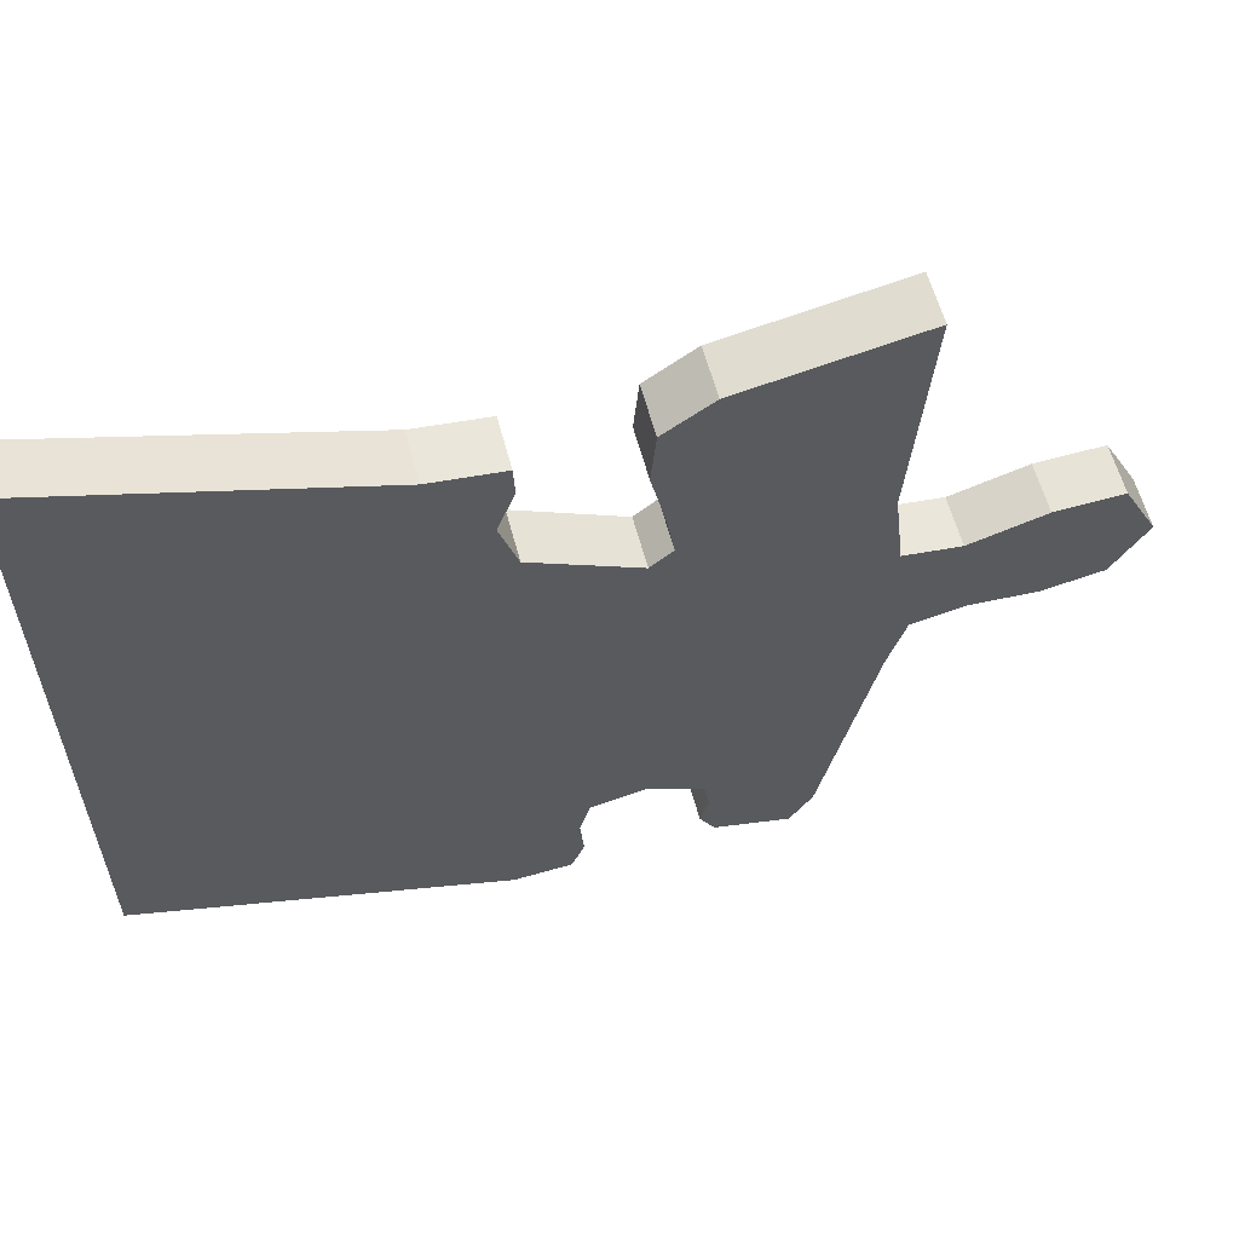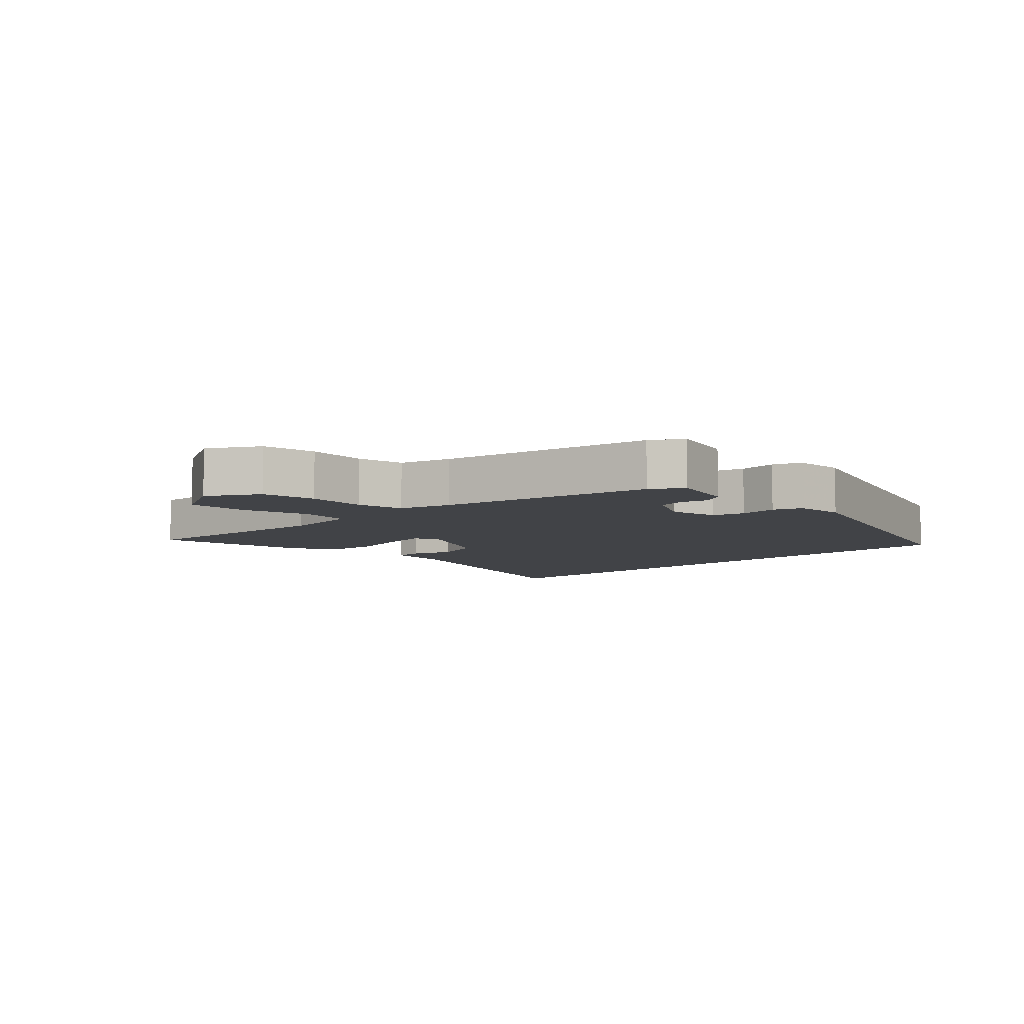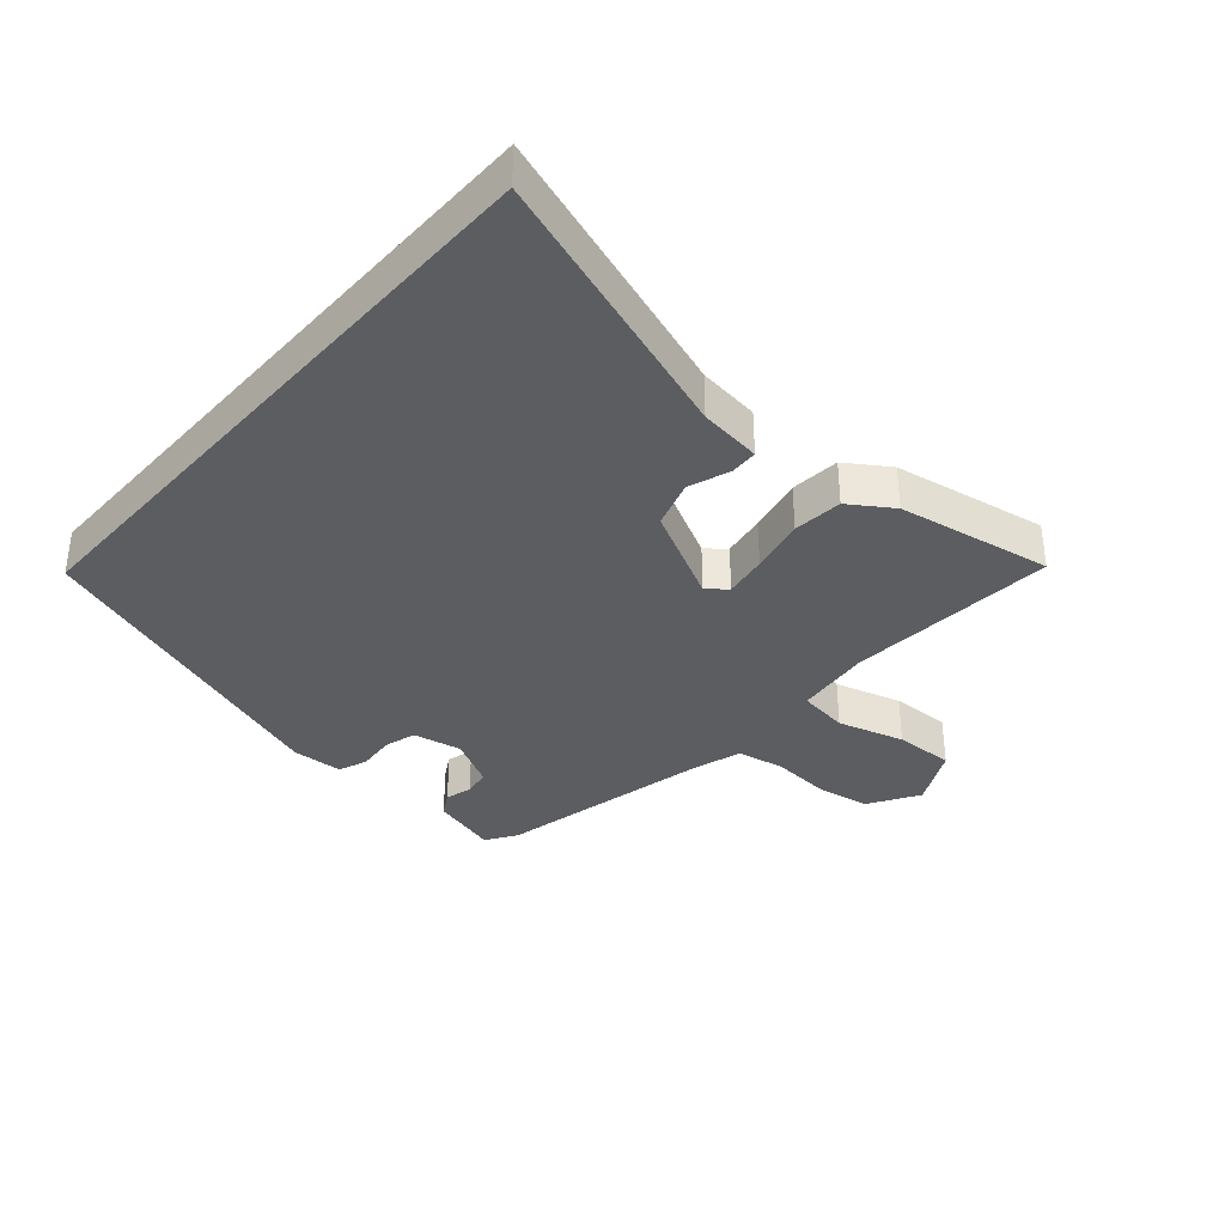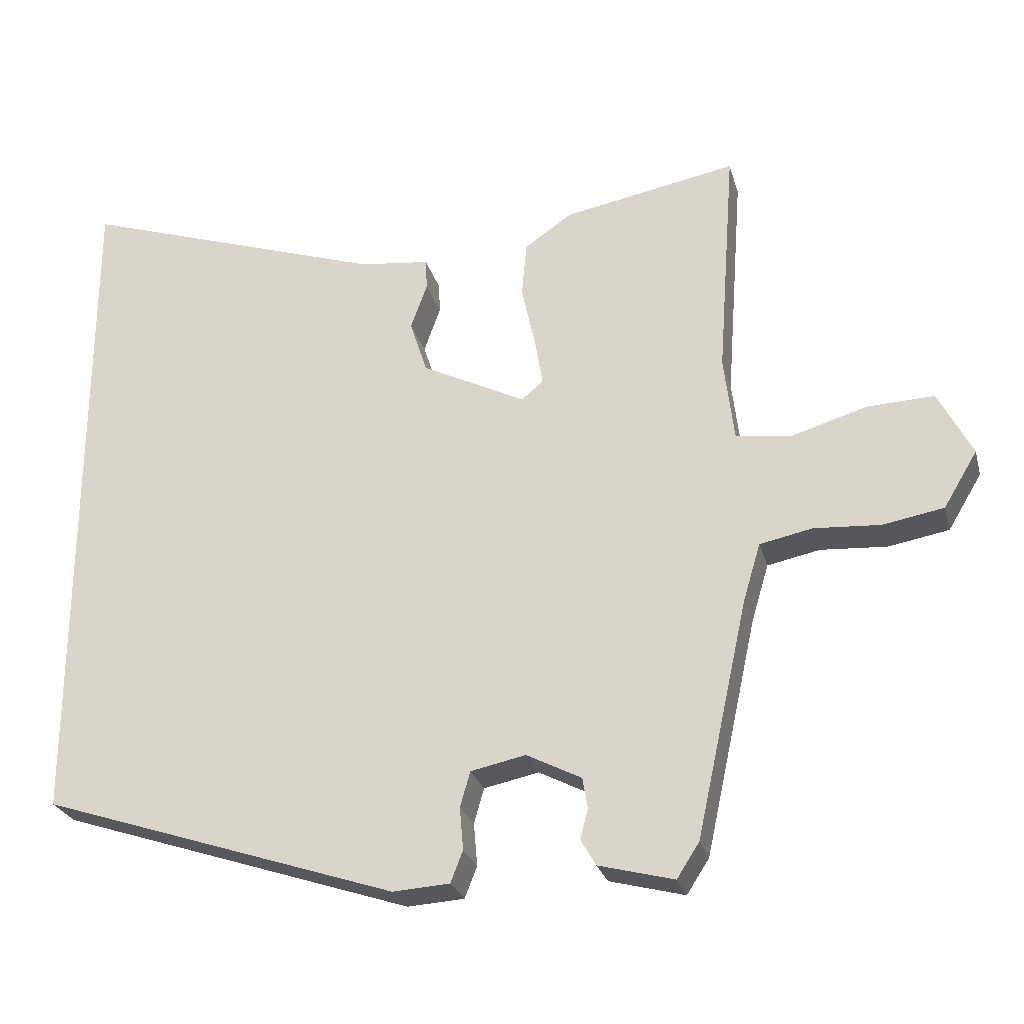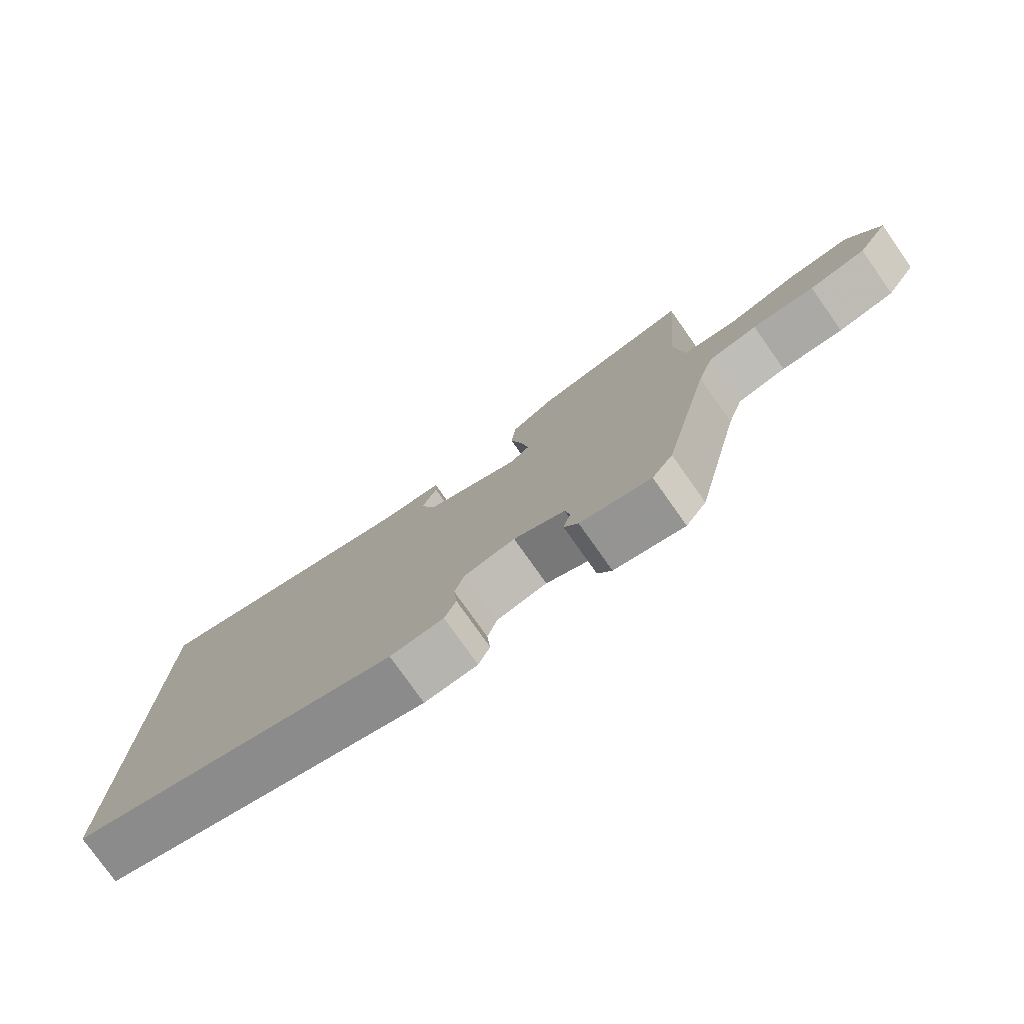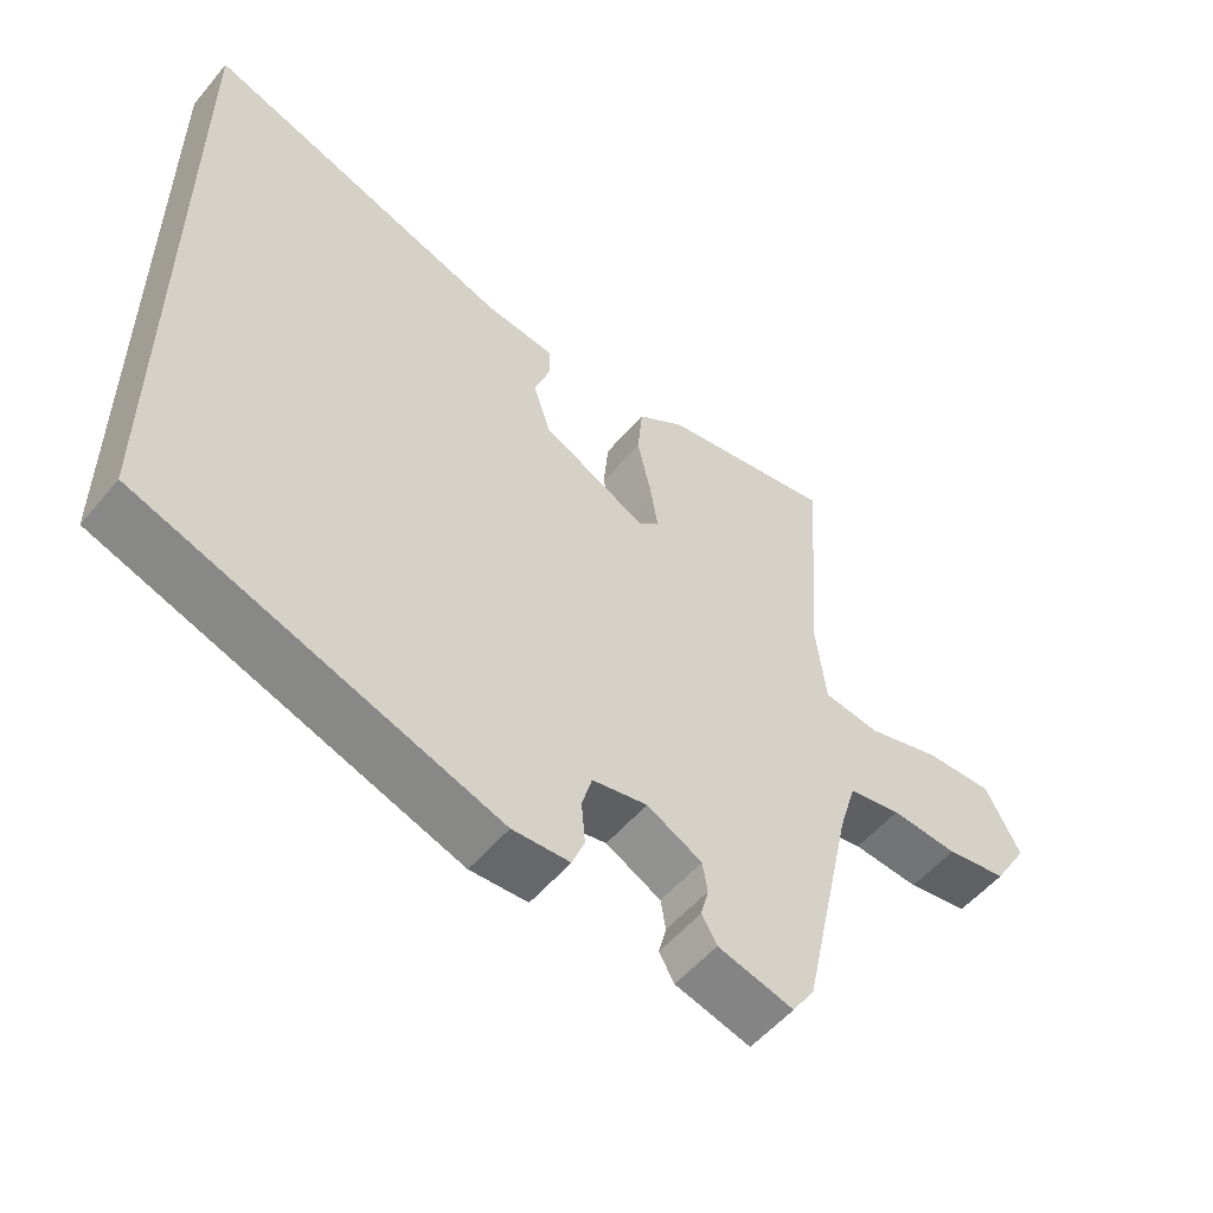
<metadata>
{"format":"obj","ext":"obj","renderer":"f3d","projection":"perspective","resolution":1024,"background":"white","views":[{"elev":59.4,"azim":-14.8,"up":"+Z"},{"elev":-7.1,"azim":134.3,"up":"+Y"},{"elev":-36.0,"azim":-41.5,"up":"+Y"},{"elev":-26.1,"azim":14.5,"up":"+Z"},{"elev":-78.2,"azim":35.3,"up":"+Z"},{"elev":-54.1,"azim":-39.1,"up":"+Z"}]}
</metadata>
<code>
v -0.5 0.07 -0.334
v -0.5 0.07 0.618
v -0.072 0.07 0.477
v 0.025 0.07 0.466
v 0.027 0.07 0.423
v 0.004 0.07 0.359
v 0.028 0.07 0.285
v 0.172 0.07 0.213
v 0.202 0.07 0.238
v 0.191 0.07 0.305
v 0.172 0.07 0.391
v 0.179 0.07 0.468
v 0.245 0.07 0.513
v 0.485 0.07 0.558
v 0.461 0.07 0.232
v 0.475 0.07 0.114
v 0.553 0.07 0.104
v 0.656 0.07 0.135
v 0.749 0.07 0.139
v 0.796 0.07 0.048
v 0.749 0.07 -0.03
v 0.665 0.07 -0.045
v 0.573 0.07 -0.039
v 0.5 0.07 -0.054
v 0.476 0.07 -0.134
v 0.404 0.07 -0.462
v 0.373 0.07 -0.51
v 0.269 0.07 -0.483
v 0.248 0.07 -0.447
v 0.259 0.07 -0.405
v 0.252 0.07 -0.363
v 0.176 0.07 -0.324
v 0.1 0.07 -0.34
v 0.086 0.07 -0.389
v 0.091 0.07 -0.448
v 0.074 0.07 -0.492
v -0.005 0.07 -0.497
v -0.5 0 -0.334
v -0.5 0 0.618
v -0.072 0 0.477
v 0.025 0 0.466
v 0.027 0 0.423
v 0.004 0 0.359
v 0.028 0 0.285
v 0.172 0 0.213
v 0.202 0 0.238
v 0.191 0 0.305
v 0.172 0 0.391
v 0.179 0 0.468
v 0.245 0 0.513
v 0.485 0 0.558
v 0.461 0 0.232
v 0.475 0 0.114
v 0.553 0 0.104
v 0.656 0 0.135
v 0.749 0 0.139
v 0.796 0 0.048
v 0.749 0 -0.03
v 0.665 0 -0.045
v 0.573 0 -0.039
v 0.5 0 -0.054
v 0.476 0 -0.134
v 0.404 0 -0.462
v 0.373 0 -0.51
v 0.269 0 -0.483
v 0.248 0 -0.447
v 0.259 0 -0.405
v 0.252 0 -0.363
v 0.176 0 -0.324
v 0.1 0 -0.34
v 0.086 0 -0.389
v 0.091 0 -0.448
v 0.074 0 -0.492
v -0.005 0 -0.497
f 34 35 36 37
f 33 34 37 1
f 32 33 1 2
f 31 32 2 3
f 27 28 29 30
f 25 26 27 30
f 24 25 30 31
f 20 21 22 23
f 20 23 24
f 17 18 19 20
f 16 17 20 24
f 12 13 14 15
f 10 11 12 15
f 9 10 15 16
f 8 9 16 24
f 3 4 5 6
f 3 6 7
f 31 3 7
f 7 8 24 31
f 74 73 72 71
f 38 74 71 70
f 39 38 70 69
f 40 39 69 68
f 67 66 65 64
f 67 64 63 62
f 68 67 62 61
f 60 59 58 57
f 61 60 57
f 57 56 55 54
f 61 57 54 53
f 52 51 50 49
f 52 49 48 47
f 53 52 47 46
f 61 53 46 45
f 43 42 41 40
f 44 43 40
f 44 40 68
f 68 61 45 44
f 1 38 39 2
f 2 39 40 3
f 3 40 41 4
f 4 41 42 5
f 5 42 43 6
f 6 43 44 7
f 7 44 45 8
f 8 45 46 9
f 9 46 47 10
f 10 47 48 11
f 11 48 49 12
f 12 49 50 13
f 13 50 51 14
f 14 51 52 15
f 15 52 53 16
f 16 53 54 17
f 17 54 55 18
f 18 55 56 19
f 19 56 57 20
f 20 57 58 21
f 21 58 59 22
f 22 59 60 23
f 23 60 61 24
f 24 61 62 25
f 25 62 63 26
f 26 63 64 27
f 27 64 65 28
f 28 65 66 29
f 29 66 67 30
f 30 67 68 31
f 31 68 69 32
f 32 69 70 33
f 33 70 71 34
f 34 71 72 35
f 35 72 73 36
f 36 73 74 37
f 37 74 38 1

</code>
